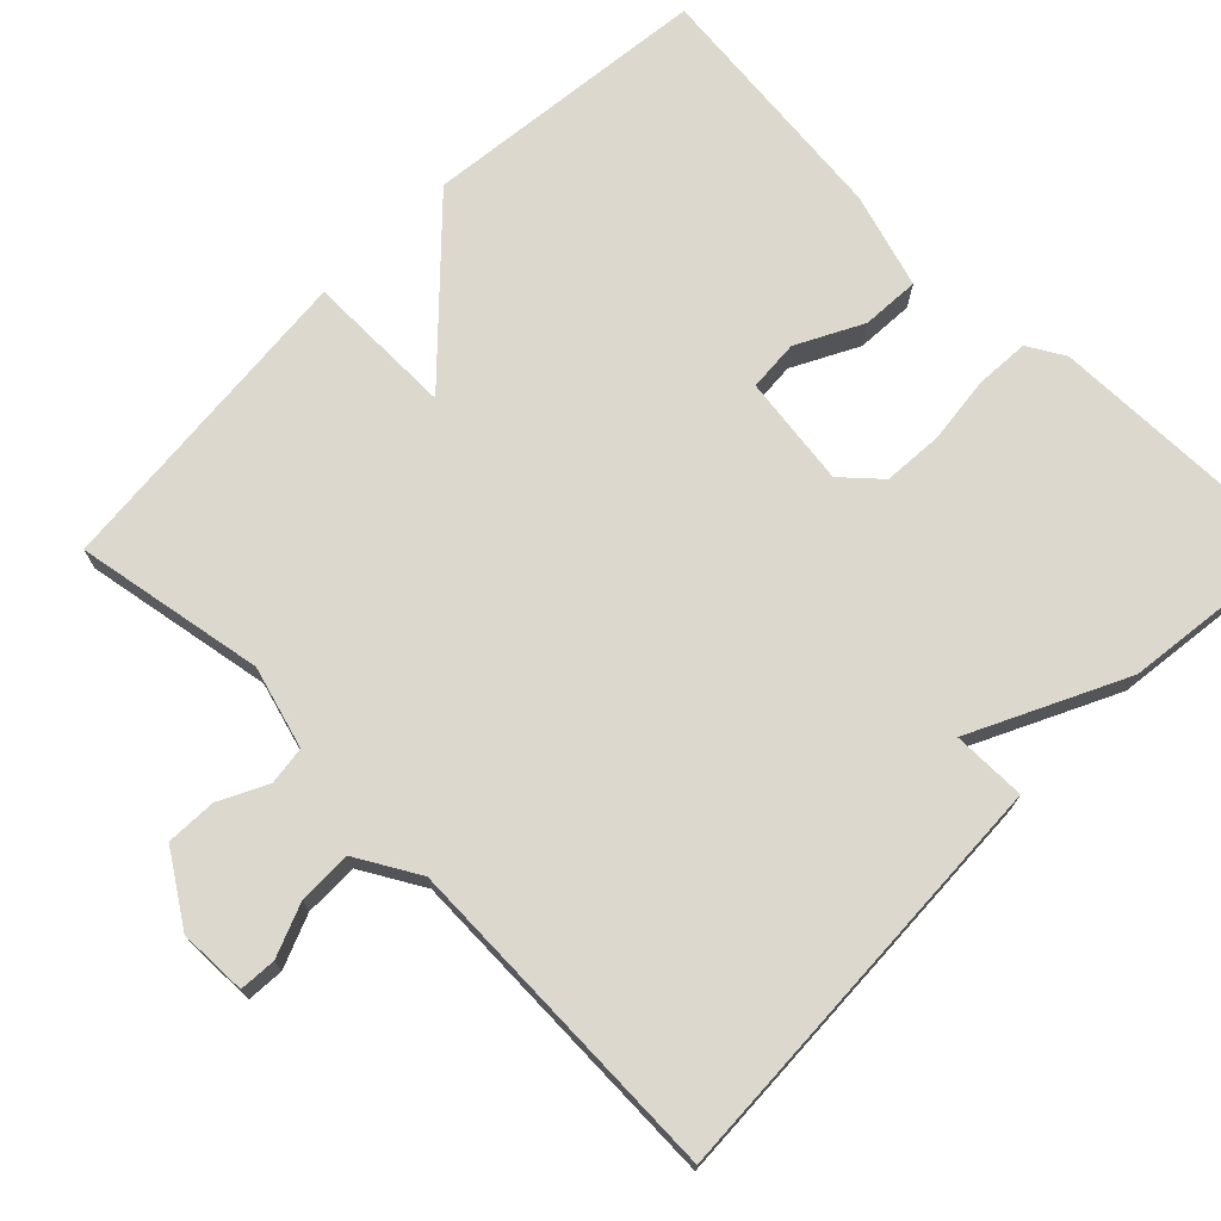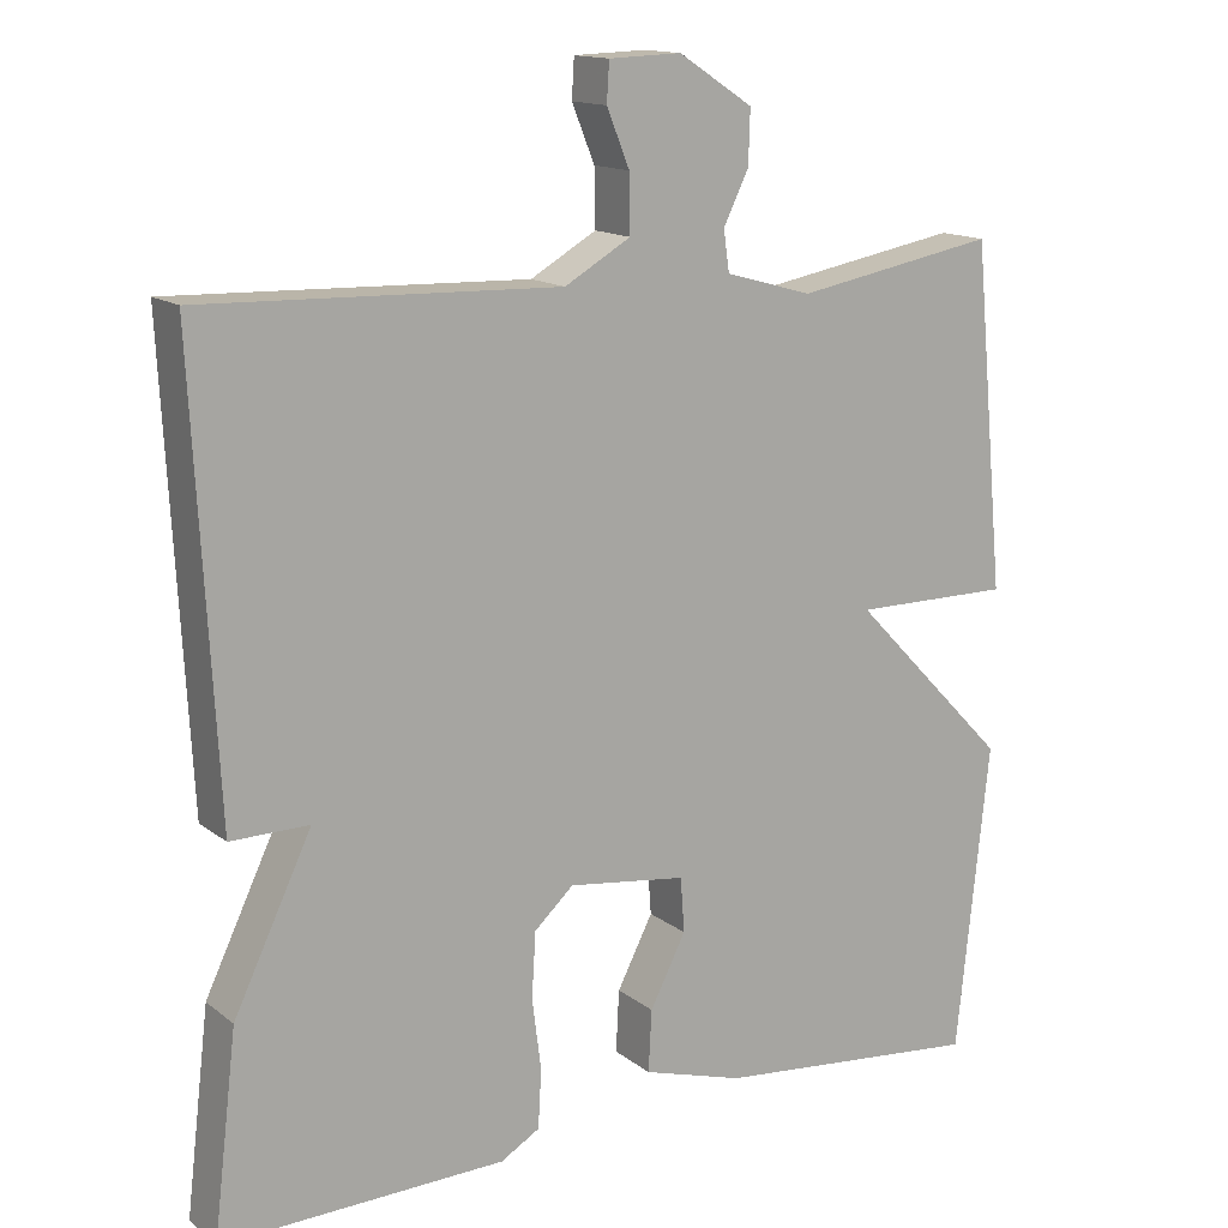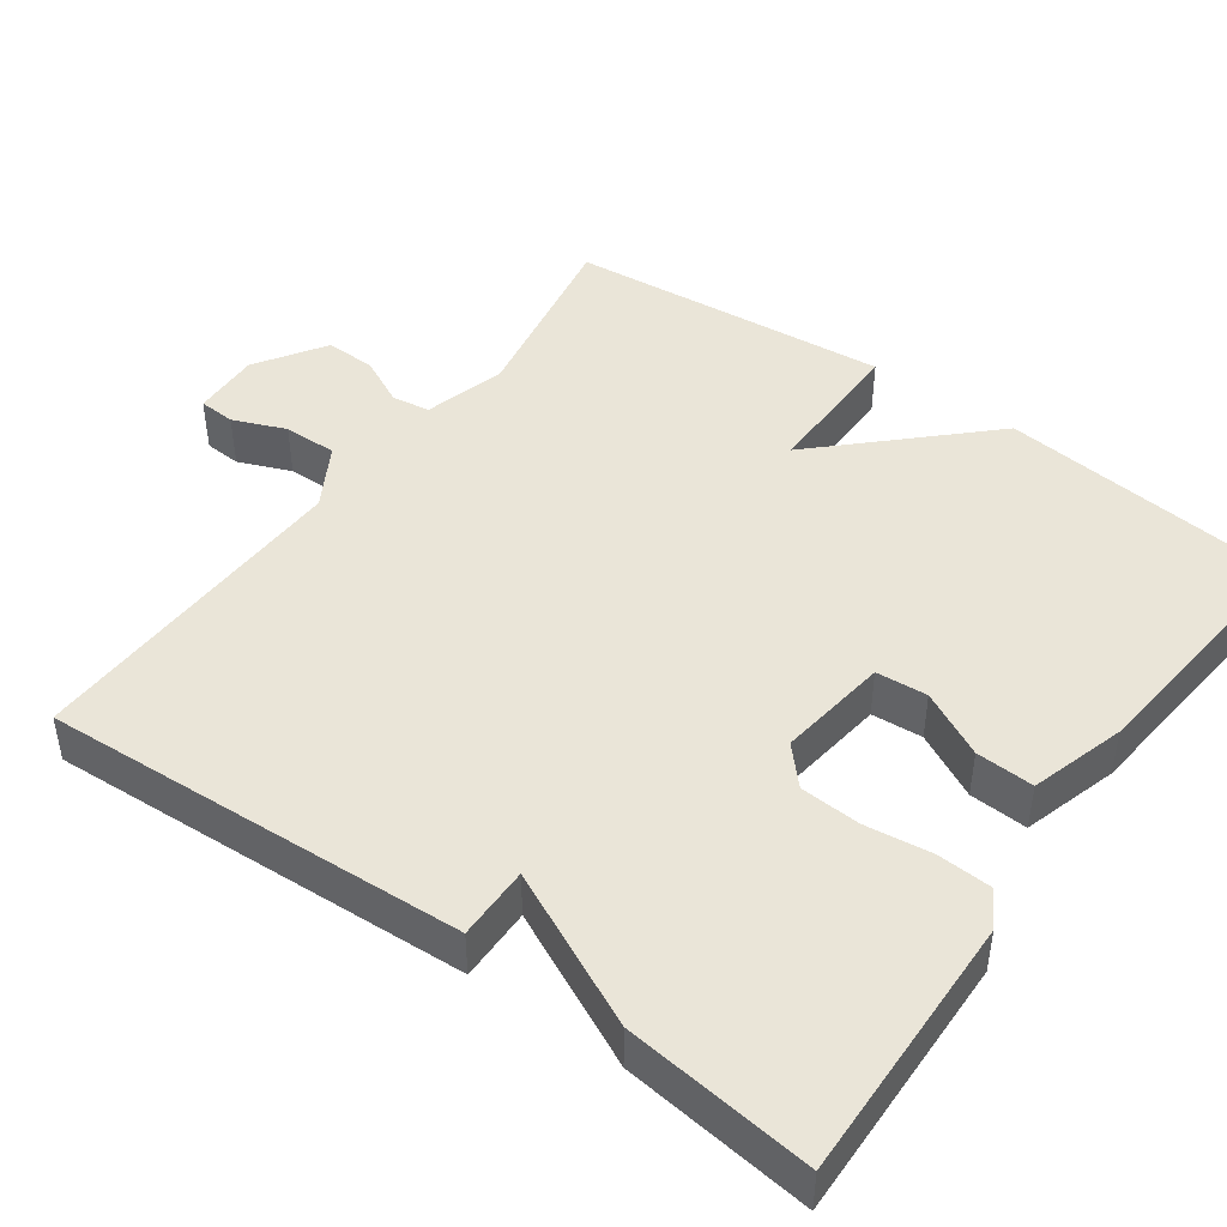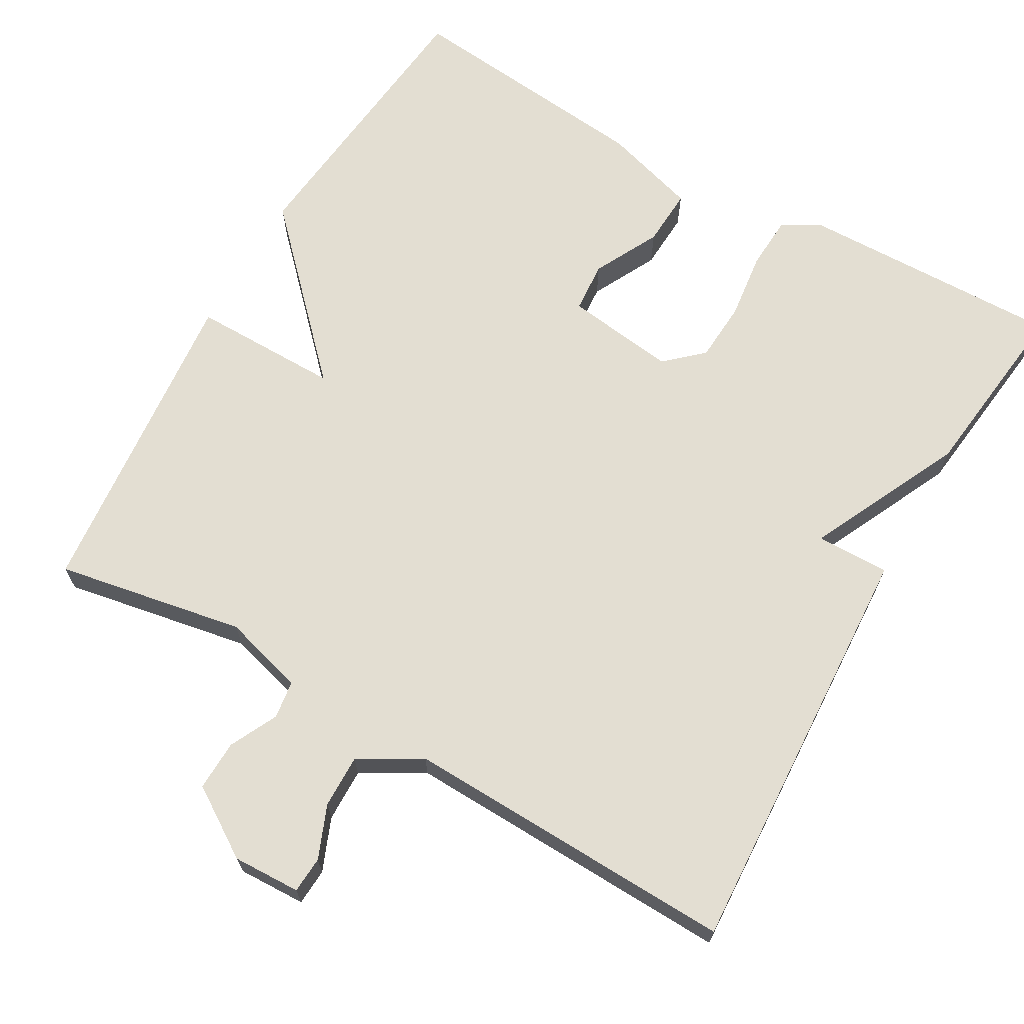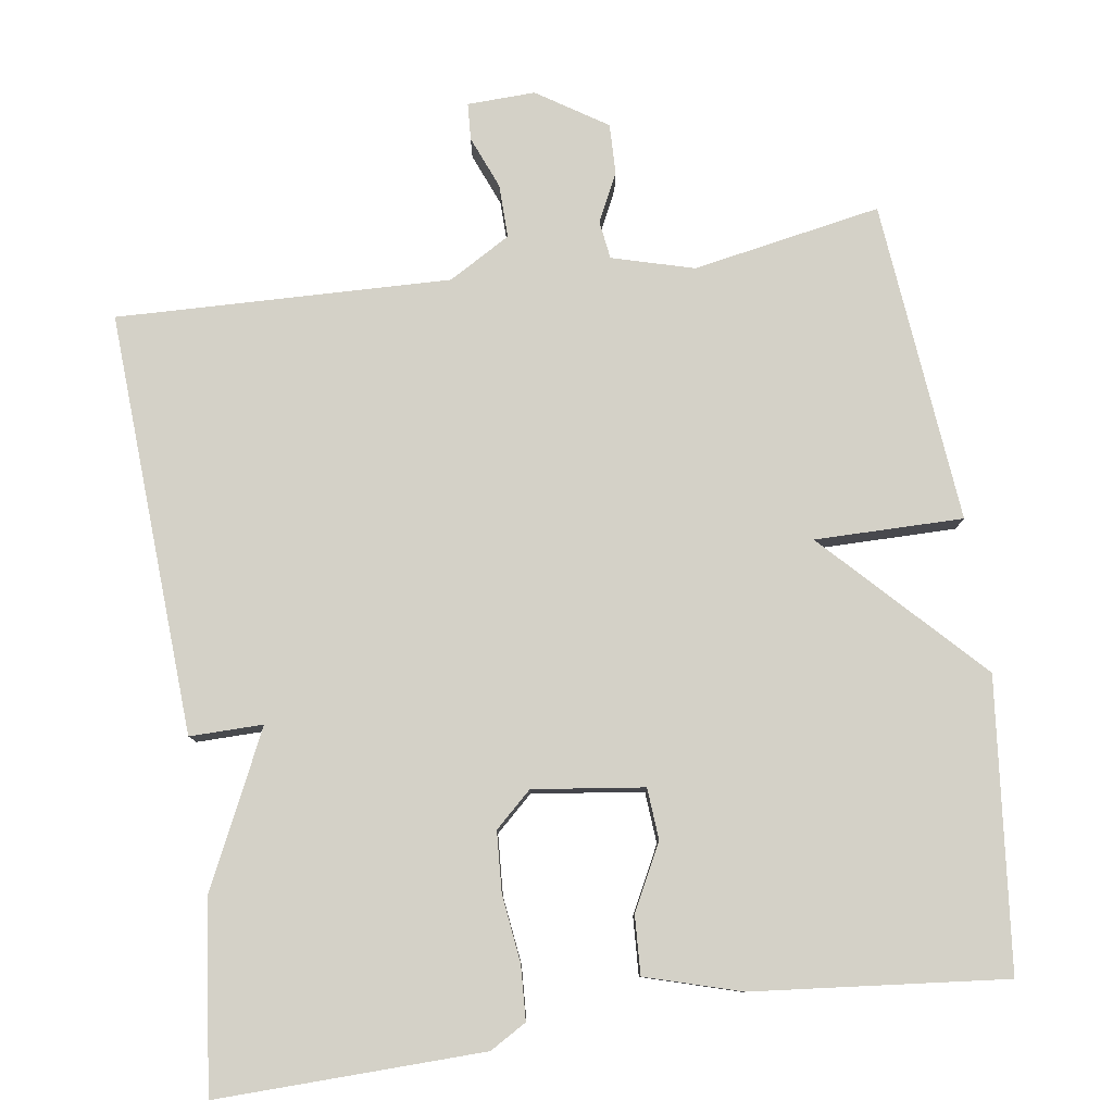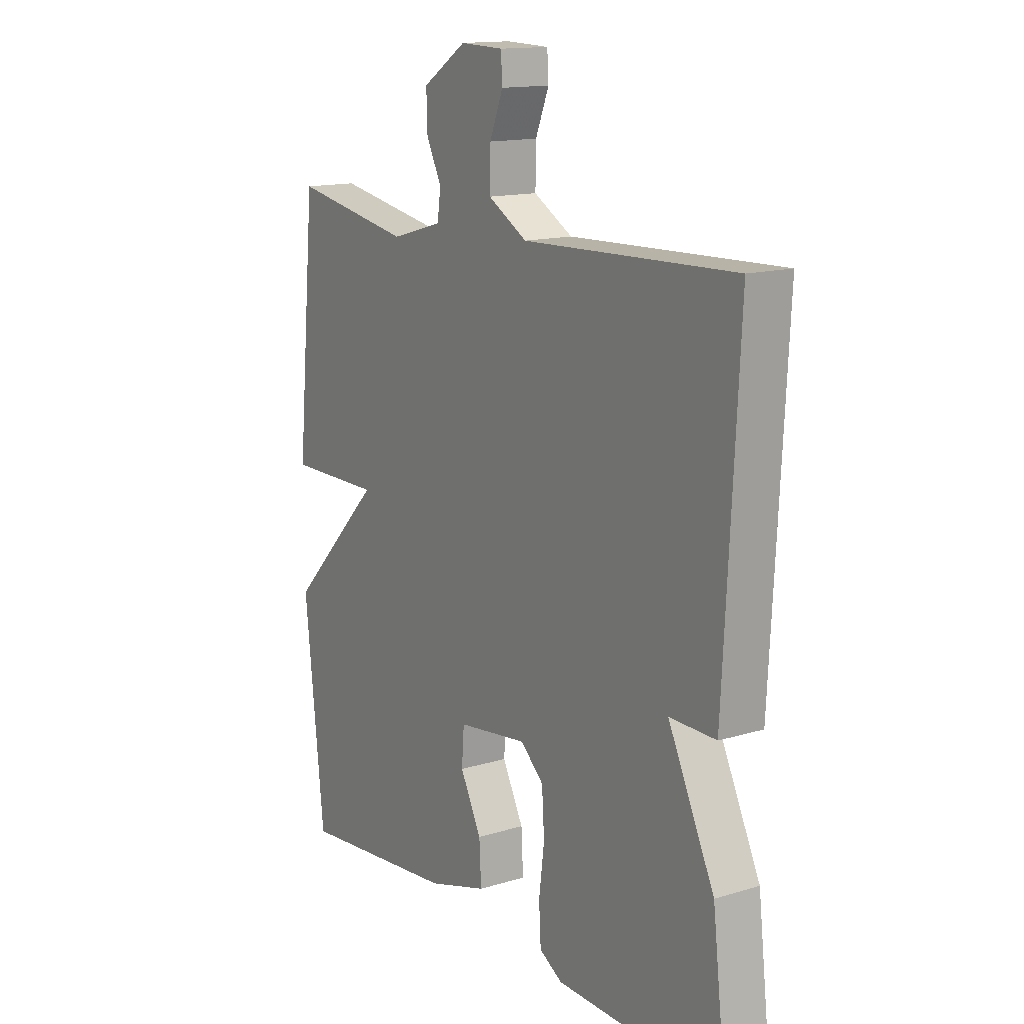
<metadata>
{"format":"obj","ext":"obj","renderer":"f3d","projection":"perspective","resolution":1024,"background":"white","views":[{"elev":72.6,"azim":44.9,"up":"+Y"},{"elev":14.5,"azim":147.7,"up":"+Z"},{"elev":45.4,"azim":125.7,"up":"+Y"},{"elev":67.6,"azim":29.8,"up":"+Y"},{"elev":79.8,"azim":171.6,"up":"+Y"},{"elev":14.5,"azim":56.6,"up":"+Z"}]}
</metadata>
<code>
v -0.5 0.07 -0.5
v -0.54 0.07 -0.122
v -0.346 0.07 0.079
v -0.54 0.07 0.078
v -0.5 0.07 0.5
v -0.253 0.07 0.455
v -0.146 0.07 0.485
v -0.139 0.07 0.535
v -0.17 0.07 0.598
v -0.172 0.07 0.664
v -0.081 0.07 0.723
v 0.008 0.07 0.72
v 0.011 0.07 0.672
v -0.017 0.07 0.603
v -0.018 0.07 0.533
v 0.063 0.07 0.486
v 0.5 0.07 0.5
v 0.471 0.07 -0.054
v 0.375 0.07 -0.053
v 0.471 0.07 -0.254
v 0.5 0.07 -0.5
v 0.151 0.07 -0.492
v 0.103 0.07 -0.464
v 0.099 0.07 -0.393
v 0.11 0.07 -0.305
v 0.105 0.07 -0.226
v 0.057 0.07 -0.182
v -0.088 0.07 -0.201
v -0.093 0.07 -0.268
v -0.049 0.07 -0.354
v -0.045 0.07 -0.43
v -0.169 0.07 -0.467
v -0.5 0 -0.5
v -0.54 0 -0.122
v -0.346 0 0.079
v -0.54 0 0.078
v -0.5 0 0.5
v -0.253 0 0.455
v -0.146 0 0.485
v -0.139 0 0.535
v -0.17 0 0.598
v -0.172 0 0.664
v -0.081 0 0.723
v 0.008 0 0.72
v 0.011 0 0.672
v -0.017 0 0.603
v -0.018 0 0.533
v 0.063 0 0.486
v 0.5 0 0.5
v 0.471 0 -0.054
v 0.375 0 -0.053
v 0.471 0 -0.254
v 0.5 0 -0.5
v 0.151 0 -0.492
v 0.103 0 -0.464
v 0.099 0 -0.393
v 0.11 0 -0.305
v 0.105 0 -0.226
v 0.057 0 -0.182
v -0.088 0 -0.201
v -0.093 0 -0.268
v -0.049 0 -0.354
v -0.045 0 -0.43
v -0.169 0 -0.467
f 1 2 3
f 32 1 3
f 31 32 3
f 30 31 3
f 29 30 3
f 28 29 3
f 27 28 3
f 23 24 25
f 22 23 25
f 21 22 25
f 20 21 25
f 19 20 25
f 19 25 26
f 16 17 18 19
f 19 26 27
f 16 19 27
f 15 16 27
f 12 13 14
f 11 12 14
f 10 11 14
f 9 10 14
f 8 9 14
f 7 8 14 15
f 3 4 5 6
f 3 6 7
f 3 7 15 27
f 35 34 33
f 35 33 64
f 35 64 63
f 35 63 62
f 35 62 61
f 35 61 60
f 35 60 59
f 57 56 55
f 57 55 54
f 57 54 53
f 57 53 52
f 57 52 51
f 58 57 51
f 51 50 49 48
f 59 58 51
f 59 51 48
f 59 48 47
f 46 45 44
f 46 44 43
f 46 43 42
f 46 42 41
f 46 41 40
f 47 46 40 39
f 38 37 36 35
f 39 38 35
f 59 47 39 35
f 1 33 34 2
f 2 34 35 3
f 3 35 36 4
f 4 36 37 5
f 5 37 38 6
f 6 38 39 7
f 7 39 40 8
f 8 40 41 9
f 9 41 42 10
f 10 42 43 11
f 11 43 44 12
f 12 44 45 13
f 13 45 46 14
f 14 46 47 15
f 15 47 48 16
f 16 48 49 17
f 17 49 50 18
f 18 50 51 19
f 19 51 52 20
f 20 52 53 21
f 21 53 54 22
f 22 54 55 23
f 23 55 56 24
f 24 56 57 25
f 25 57 58 26
f 26 58 59 27
f 27 59 60 28
f 28 60 61 29
f 29 61 62 30
f 30 62 63 31
f 31 63 64 32
f 32 64 33 1

</code>
